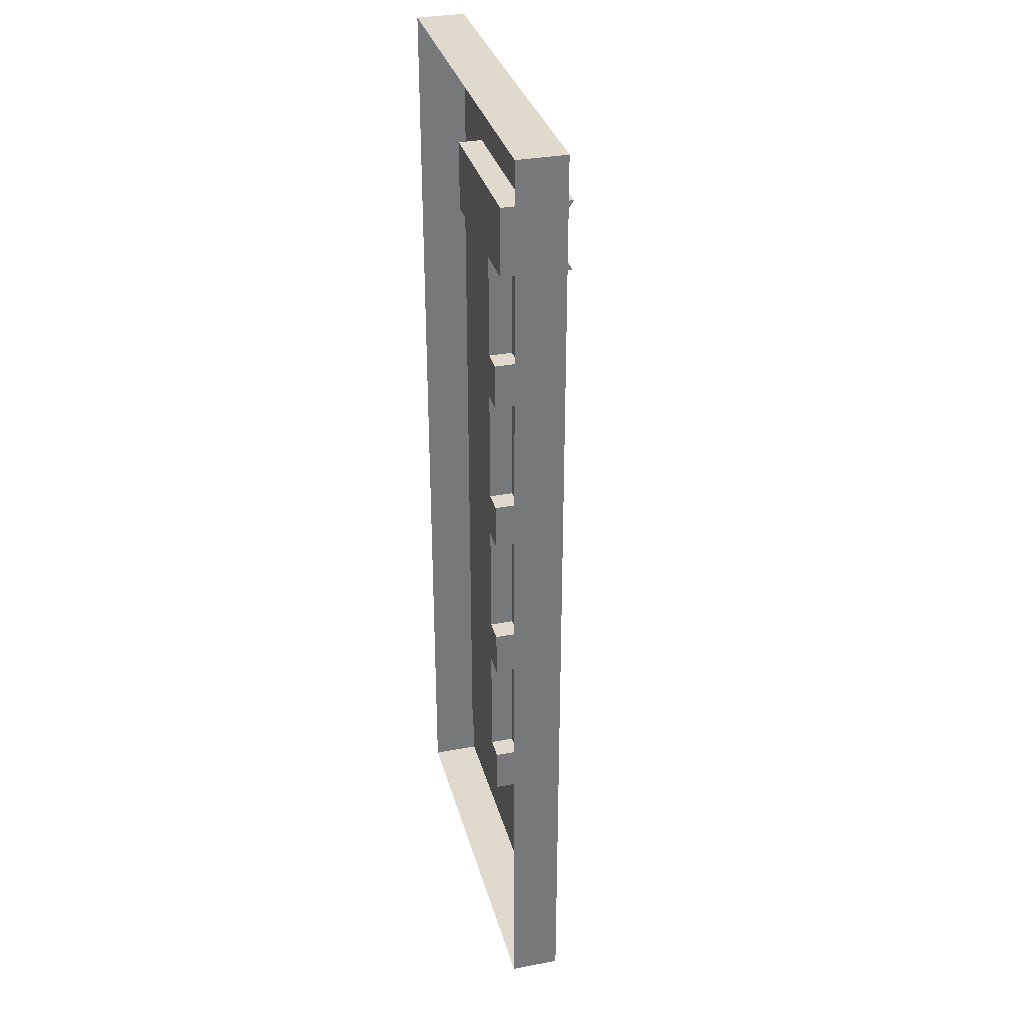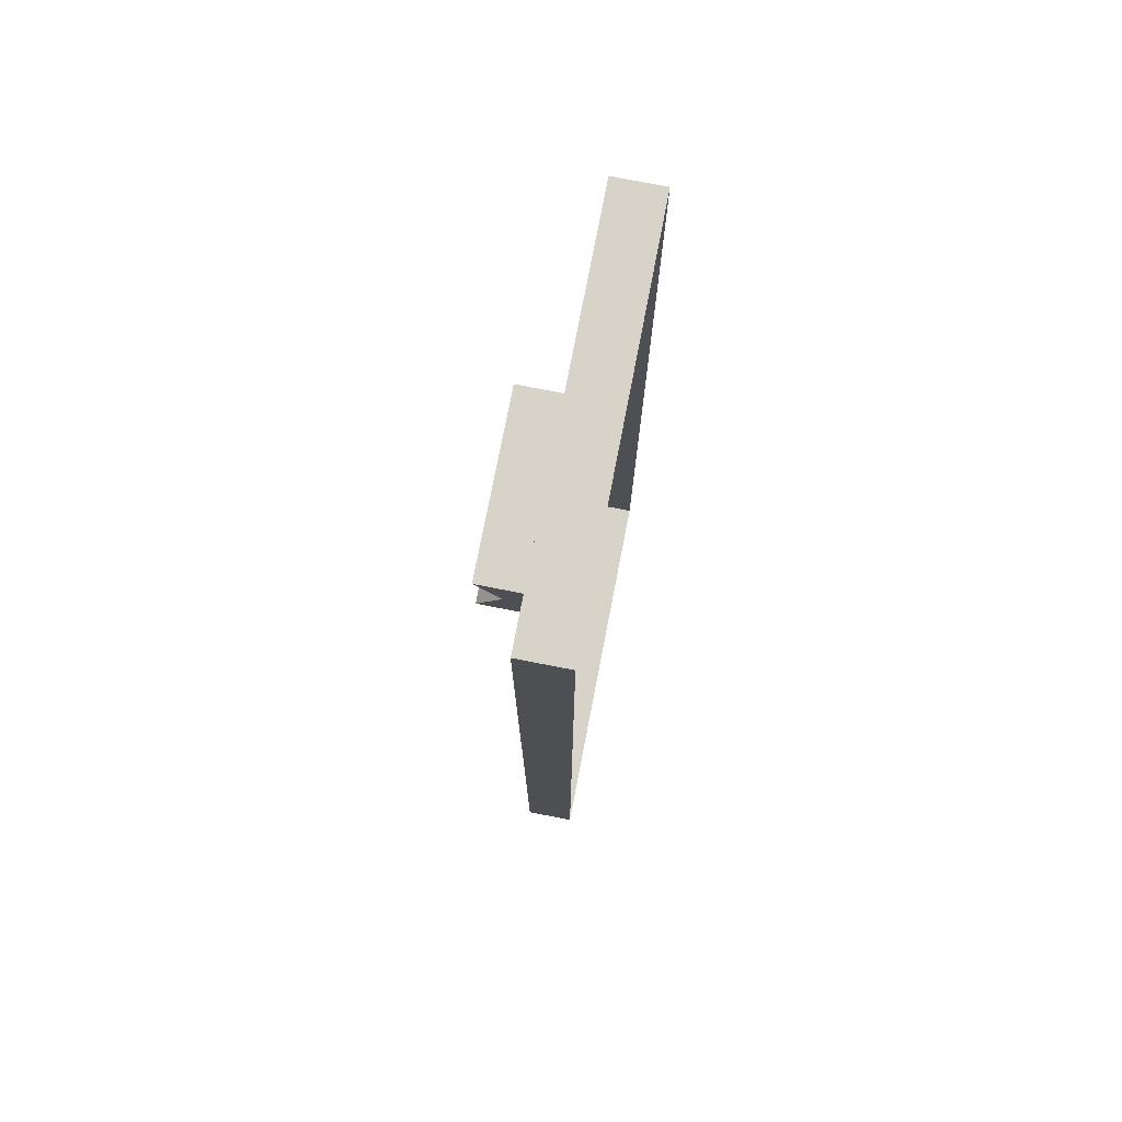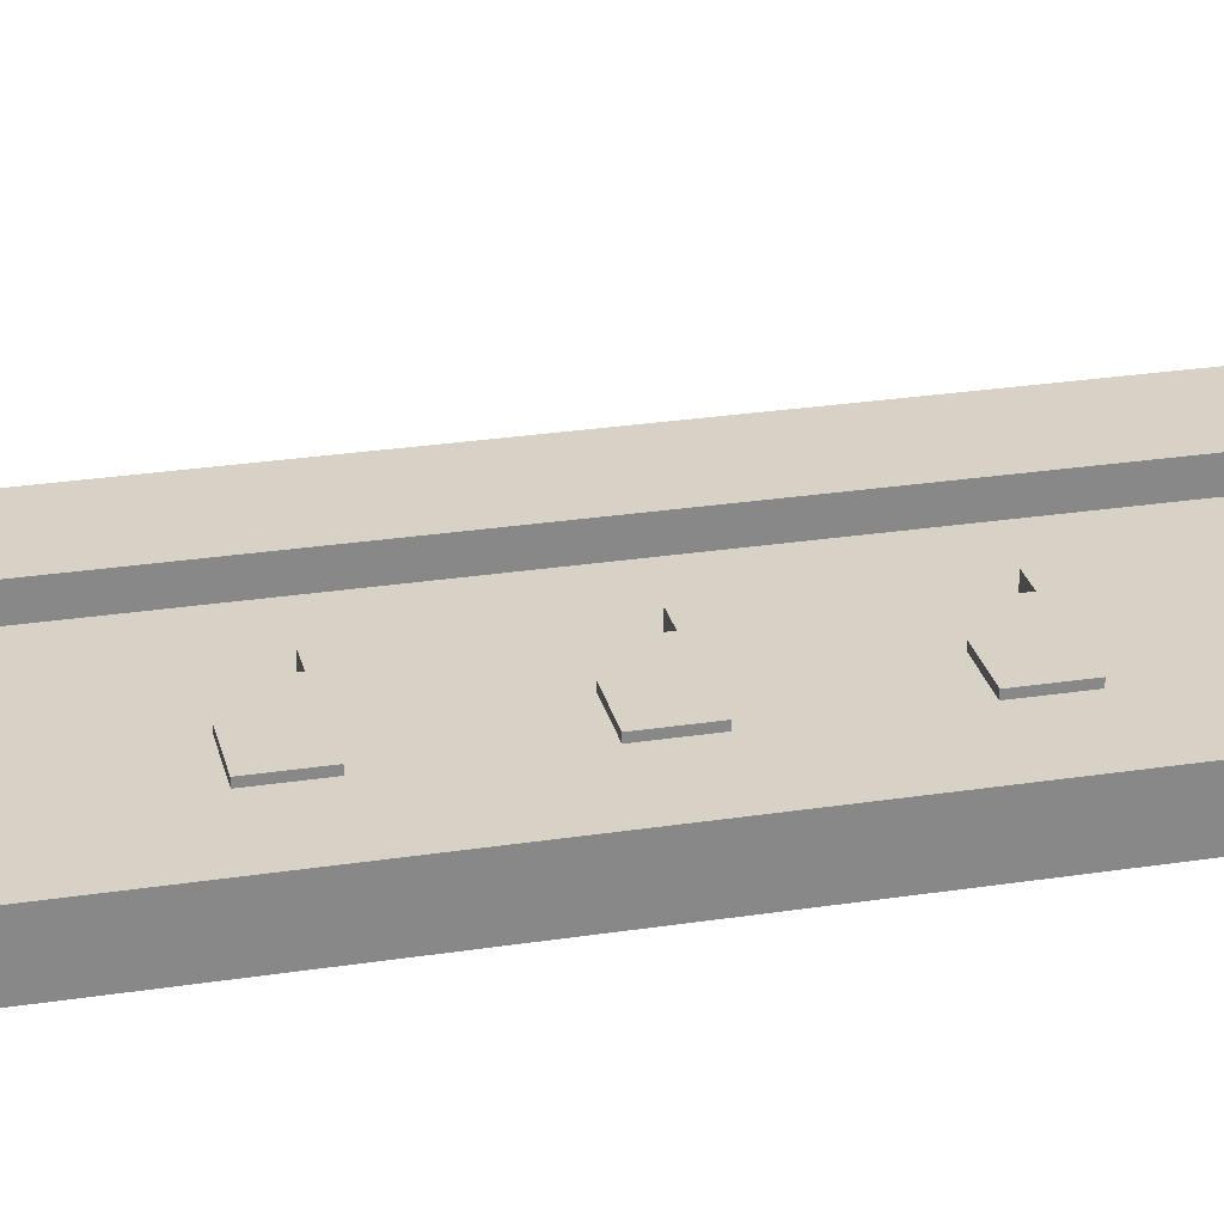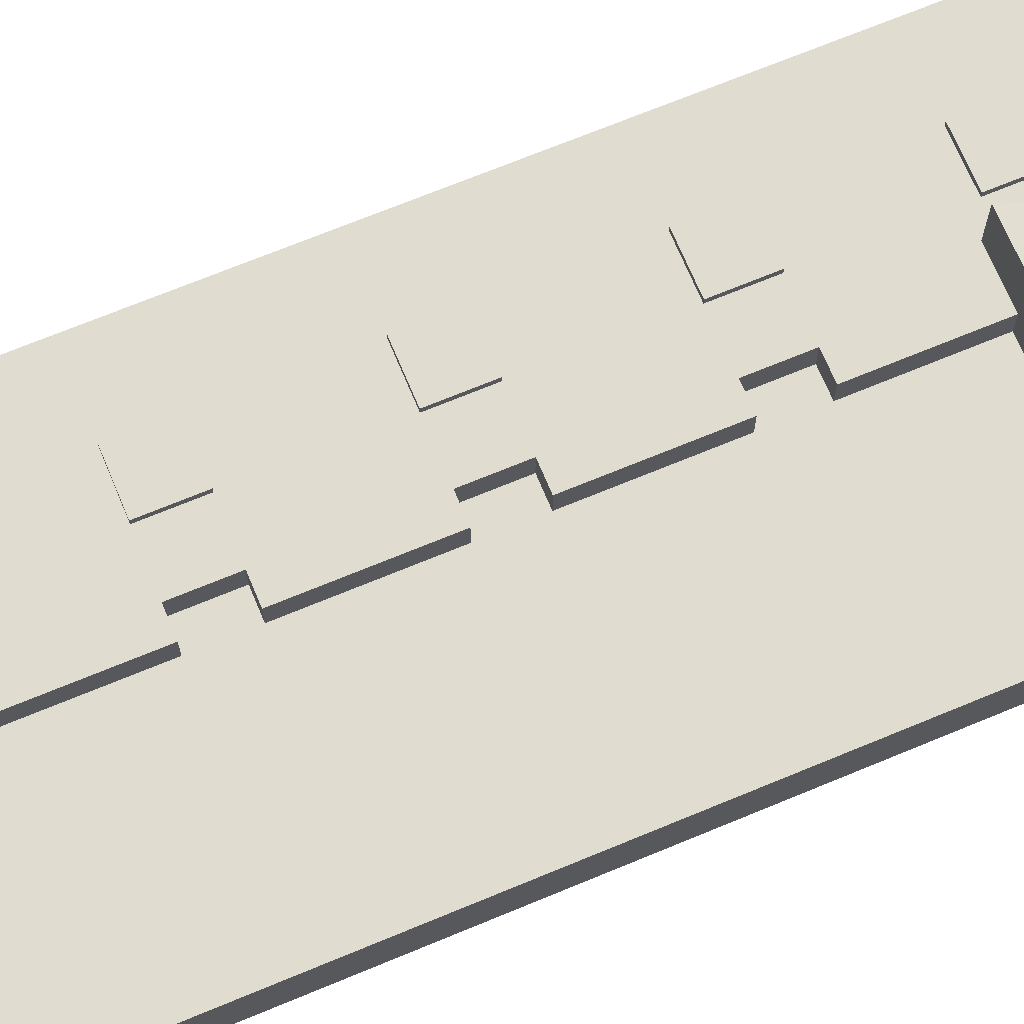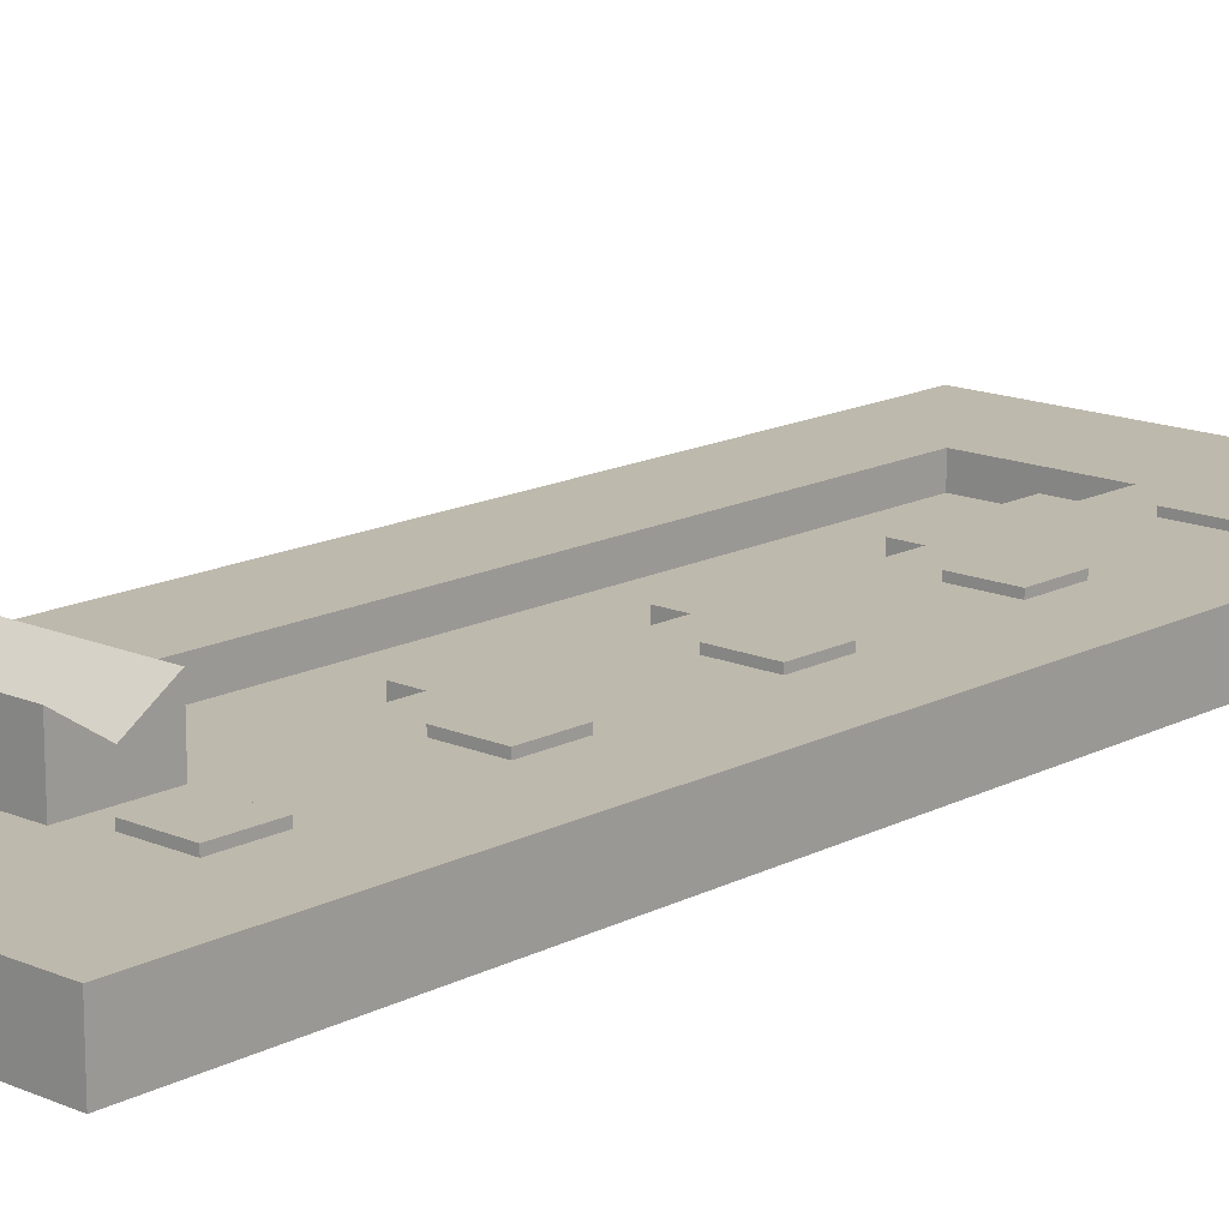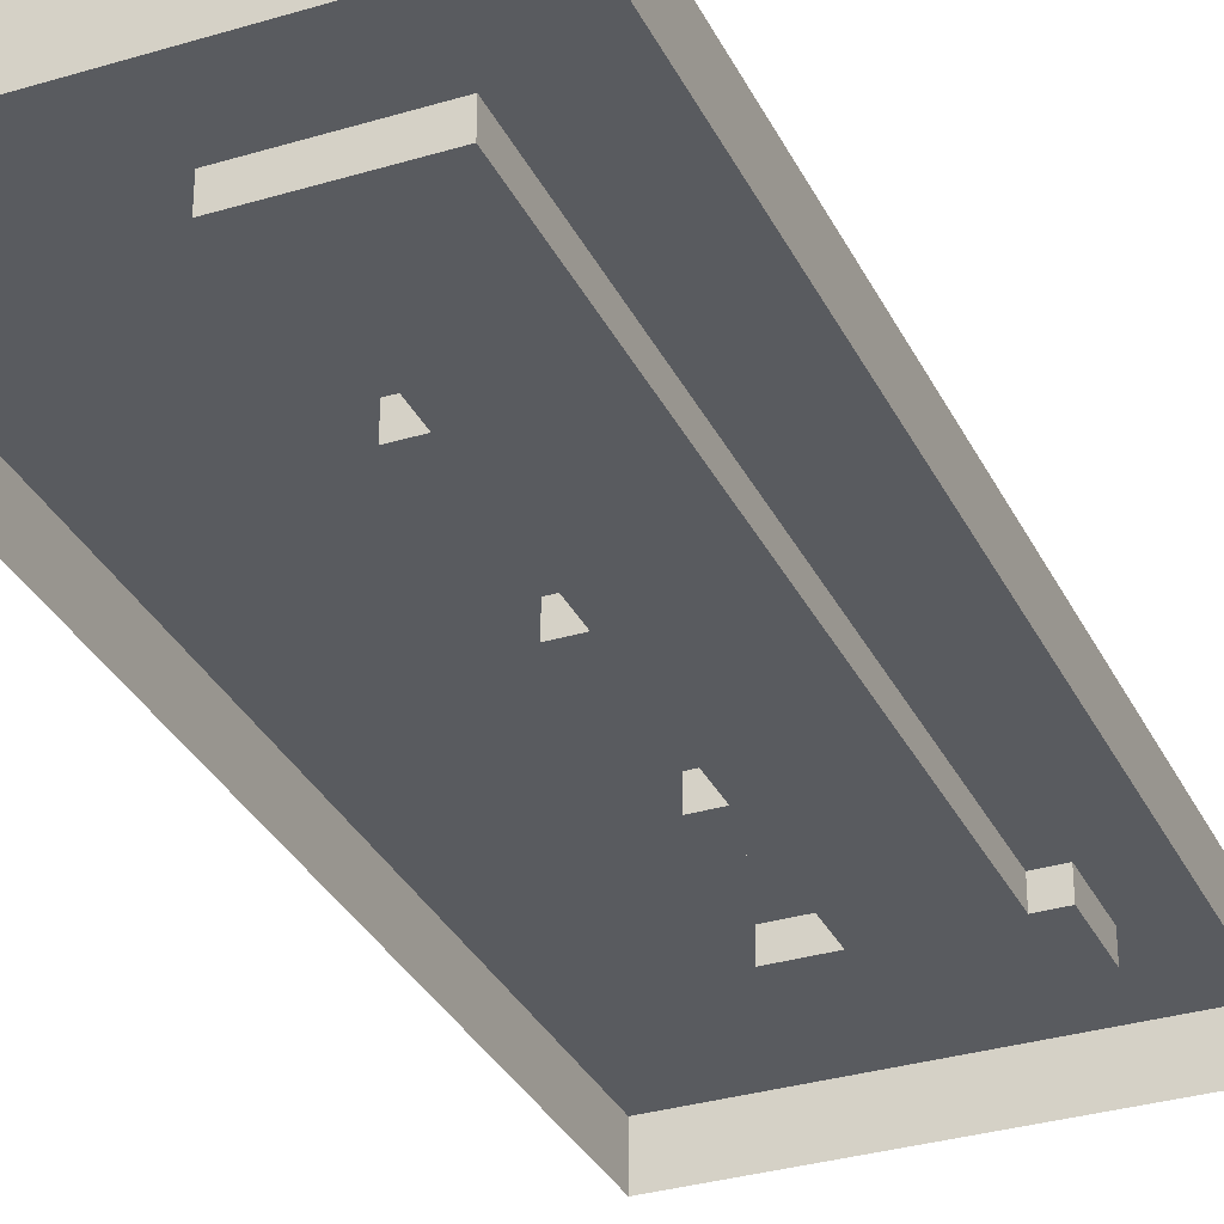
<metadata>
{"format":"obj","ext":"obj","renderer":"f3d","projection":"perspective","resolution":1024,"background":"white","views":[{"elev":32.9,"azim":75.3,"up":"+Z"},{"elev":76.4,"azim":-79.0,"up":"+Z"},{"elev":27.3,"azim":76.7,"up":"+Y"},{"elev":69.5,"azim":-112.6,"up":"+Y"},{"elev":15.2,"azim":42.5,"up":"+Y"},{"elev":-32.3,"azim":-157.2,"up":"+Y"}]}
</metadata>
<code>
o base
v -0.5 0 1.25
v -0.5 0.125 1.25
v -0.5 0 -1.25
v -0.5 0.125 -1.25
v 0.5 0 1.25
v 0.5 0.125 1.25
v 0.5 0 -1.25
v 0.5 0.125 -1.25
v 0.000962 0 -1.25
v 0.000962 0.125 -1.25
v 0.000962 0 1.25
v 0.000962 0.125 1.25
v -0.2495 0 -1.25
v -0.2495 0.125 1.25
v -0.2495 0.125 -1.25
v -0.2495 0 1.25
v 0.06339 0 1.25
v 0.06339 0.125 -1.25
v 0.06339 0.125 1.25
v 0.06339 0 -1.25
v -0.5 0 0.9375
v 0.5 0.125 0.9375
v -0.2495 0.125 0.9375
v -0.5 0.125 0.9375
v 0.5 0 0.9375
v -0.5 0.125 -0.9375
v 0.5 0 -0.9375
v -0.5 0 -0.9375
v 0.5 0.125 -0.9375
v 0.000962 0.125 -0.9375
v 0.000962 0.125 0.9375
v -0.2495 0.125 -0.9375
v 0.06339 0.125 0.9375
v 0.06339 0.125 -0.9375
v 0.06339 0.0625 -0.0625
v 0.06339 0.125 -0.8125
v 0.06339 0.125 -0.75
v 0.06339 0.125 -0.6875
v 0.06339 0.125 -0.625
v 0.06339 0.0625 -0.375
v 0.06339 0.0625 -0.875
v 0.06339 0.0625 -0.8125
v 0.06339 0.125 -0.375
v 0.06339 0.125 -0.3125
v 0.06339 0.125 -0.25
v 0.06339 0.125 -0.1875
v 0.06339 0.125 -0.125
v 0.06339 0.125 -0.0625
v 0.06339 0.0625 0.0625
v 0.06339 0.0625 -0
v 0.06339 0.125 0.125
v 0.06339 0.125 0.1875
v 0.000962 0.0625 -0.375
v 0.000962 0.0625 0.25
v 0.06339 0.125 0.375
v 0.000962 0.0625 0.3125
v 0.000962 0.0625 0.375
v 0.06339 0.125 0.5625
v 0.06339 0.125 0.625
v 0.06339 0.125 0.6875
v 0.06339 0.125 0.75
v 0.06339 0.125 0.8125
v 0.06339 0.125 0.875
v 0.000962 0.125 -0.8125
v 0.000962 0.125 -0.75
v 0.000962 0.125 -0.6875
v 0.000962 0.125 -0.625
v 0.000962 0.125 -0.5625
v 0.000962 0.0625 0.6875
v 0.000962 0.0625 0.8125
v 0.000962 0.0625 0.75
v 0.000962 0.125 -0.3125
v 0.000962 0.125 -0.25
v 0.000962 0.0625 0.5
v 0.000962 0.125 -0.125
v 0.000962 0.125 -0.0625
v 0.000962 0.125 0.0625
v 0.000962 0.125 0.125
v 0.000962 0.125 0.1875
v 0.06339 0.0625 0.5
v 0.000962 0.0625 0.4375
v 0.06339 0.0625 0.4375
v 0.000962 0.0625 -0.4375
v 0.06339 0.0625 -0.4375
v 0.000962 0.125 0.5625
v 0.000962 0.125 0.625
v 0.000962 0.0625 -0.5
v 0.06339 0.0625 -0.5
v 0.000962 0.0625 0.625
v 0.000962 0.125 0.8125
v 0.000962 0.125 0.75
v 0.000962 0.125 0.6875
v 0.000962 0.125 0.5
v 0.000962 0.125 0.375
v 0.000962 0.125 0.3125
v 0.000962 0.125 0.25
v 0.000962 0.0625 0.5625
v 0.000962 0.0625 0.1875
v 0.000962 0.0625 0.125
v 0.000962 0.0625 0.0625
v 0.000962 0.125 -0.1875
v 0.000962 0.125 -0.375
v 0.000962 0.125 -0.5
v 0.000962 0.0625 -0
v 0.000962 0.0625 -0.0625
v 0.000962 0.0625 -0.125
v 0.000962 0.0625 -0.25
v 0.000962 0.0625 -0.3125
v 0.000962 0.0625 -0.5625
v 0.000962 0.0625 -0.625
v 0.000962 0.0625 -0.6875
v 0.06339 0.125 0.5
v 0.06339 0.125 0.4375
v 0.000962 0.0625 -0.75
v 0.06339 0.125 0.3125
v 0.06339 0.125 0.25
v 0.06339 0.125 0.0625
v 0.06339 0.125 -0
v 0.000962 0.0625 -0.8125
v 0.000962 0.0625 -0.875
v 0.06339 0.0625 -0.9375
v 0.06339 0.0625 0.8125
v 0.06339 0.125 -0.4375
v 0.06339 0.125 -0.5
v 0.06339 0.125 -0.5625
v 0.000962 0.0625 0.875
v 0.06339 0.0625 0.9375
v 0.06339 0.125 -0.875
v 0.06339 0.0625 0.875
v 0.000962 0.0625 -0.9375
v 0.000962 0.0625 0.9375
v -0.2495 0.0625 0.9375
v -0.2495 0.0625 -0.9375
v 0.06339 0.0625 0.375
v 0.000962 0.0625 -0.1875
f 26 3 28
f 10 20 9
f 22 5 25
f 14 1 16
f 24 14 23
f 31 19 33
f 19 11 17
f 15 9 13
f 4 13 3
f 23 12 31
f 12 16 11
f 7 18 8
f 33 6 22
f 6 17 5
f 2 21 1
f 22 27 29
f 23 26 24
f 51 22 117
f 26 21 24
f 18 29 8
f 15 30 10
f 10 34 18
f 4 32 15
f 8 27 7
f 55 82 113
f 32 130 30
f 86 69 92
f 67 109 68
f 90 122 62
f 92 71 91
f 93 97 85
f 66 110 67
f 78 98 79
f 91 70 90
f 128 42 36
f 79 54 96
f 65 111 66
f 77 99 78
f 34 41 128
f 101 106 75
f 64 114 65
f 94 134 55
f 31 132 23
f 73 135 101
f 118 49 117
f 117 100 77
f 36 119 64
f 102 108 72
f 75 105 76
f 23 133 32
f 68 87 103
f 113 80 112
f 125 67 68
f 124 68 103
f 72 107 73
f 33 131 31
f 47 101 75
f 48 75 76
f 43 53 102
f 96 56 95
f 115 96 95
f 55 95 94
f 95 57 94
f 63 127 33
f 61 92 91
f 62 91 90
f 48 50 118
f 124 84 123
f 30 121 34
f 103 88 124
f 76 35 48
f 62 129 63
f 60 86 92
f 59 85 86
f 58 93 85
f 112 74 93
f 85 89 86
f 127 126 131
f 41 130 120
f 116 79 96
f 52 78 79
f 51 77 78
f 129 70 126
f 80 81 74
f 82 57 81
f 49 104 100
f 46 73 101
f 45 72 73
f 44 102 72
f 50 105 104
f 40 83 53
f 84 87 83
f 42 120 119
f 39 66 67
f 38 65 66
f 37 64 65
f 105 133 104
f 123 40 43
f 26 4 3
f 10 18 20
f 22 6 5
f 14 2 1
f 24 2 14
f 31 12 19
f 19 12 11
f 15 10 9
f 4 15 13
f 23 14 12
f 12 14 16
f 7 20 18
f 33 19 6
f 6 19 17
f 2 24 21
f 22 25 27
f 23 32 26
f 29 34 128
f 36 37 29
f 37 38 29
f 29 128 36
f 33 22 63
f 22 29 118
f 63 22 62
f 61 62 22
f 61 22 60
f 39 125 29
f 125 124 29
f 29 38 39
f 60 22 59
f 58 59 22
f 58 22 112
f 123 43 29
f 43 44 29
f 29 124 123
f 112 22 113
f 55 113 22
f 55 22 115
f 45 46 29
f 46 47 29
f 29 44 45
f 115 22 116
f 52 116 22
f 52 22 51
f 48 118 29
f 118 117 22
f 29 47 48
f 26 28 21
f 18 34 29
f 15 32 30
f 10 30 34
f 4 26 32
f 8 29 27
f 55 134 82
f 32 133 130
f 86 89 69
f 67 110 109
f 90 70 122
f 92 69 71
f 93 74 97
f 66 111 110
f 78 99 98
f 91 71 70
f 128 41 42
f 79 98 54
f 65 114 111
f 77 100 99
f 34 121 41
f 101 135 106
f 64 119 114
f 94 57 134
f 31 131 132
f 73 107 135
f 118 50 49
f 117 49 100
f 36 42 119
f 102 53 108
f 75 106 105
f 23 132 133
f 68 109 87
f 113 82 80
f 125 39 67
f 124 125 68
f 72 108 107
f 33 127 131
f 47 46 101
f 48 47 75
f 43 40 53
f 96 54 56
f 115 116 96
f 55 115 95
f 95 56 57
f 63 129 127
f 61 60 92
f 62 61 91
f 48 35 50
f 124 88 84
f 30 130 121
f 103 87 88
f 76 105 35
f 62 122 129
f 60 59 86
f 59 58 85
f 58 112 93
f 112 80 74
f 85 97 89
f 127 129 126
f 41 121 130
f 116 52 79
f 52 51 78
f 51 117 77
f 129 122 70
f 80 82 81
f 82 134 57
f 49 50 104
f 46 45 73
f 45 44 72
f 44 43 102
f 50 35 105
f 40 84 83
f 84 88 87
f 42 41 120
f 39 38 66
f 38 37 65
f 37 36 64
f 130 133 120
f 133 132 104
f 120 133 119
f 132 131 126
f 70 71 132
f 71 69 132
f 132 126 70
f 119 133 114
f 111 114 133
f 111 133 110
f 89 97 132
f 97 74 132
f 132 69 89
f 110 133 109
f 87 109 133
f 87 133 83
f 74 81 132
f 81 57 132
f 83 133 53
f 108 53 133
f 108 133 107
f 56 54 132
f 54 98 132
f 132 57 56
f 107 133 135
f 106 135 133
f 106 133 105
f 99 100 132
f 100 104 132
f 132 98 99
f 123 84 40
o slider
v -0.3125 0.0625 0.971
v -0.3125 0.25 0.971
v -0.3125 0.0625 0.7835
v -0.3125 0.25 0.7835
v 0.125 0.0625 0.971
v 0.125 0.25 0.971
v 0.125 0.0625 0.7835
v 0.125 0.25 0.7835
v -0.3125 0.0625 0.8773
v -0.3125 0.1886 0.8773
v 0.125 0.0625 0.8773
v 0.125 0.1886 0.8773
f 145 138 144
f 139 142 138
f 147 140 146
f 141 136 140
f 146 136 144
f 145 141 147
f 139 147 143
f 142 144 138
f 142 147 146
f 136 145 144
f 145 139 138
f 139 143 142
f 147 141 140
f 141 137 136
f 146 140 136
f 145 137 141
f 139 145 147
f 142 146 144
f 142 143 147
f 136 137 145
o light4
v 0.3125 0.125 -0.8125
v 0.1884 0.125 -0.8125
v 0.3125 0.125 -0.9375
v 0.1884 0.125 -0.9375
v 0.3125 0.1398 -0.9375
v 0.3125 0.1398 -0.8125
v 0.1884 0.1398 -0.8125
v 0.1884 0.1398 -0.9375
f 148 151 150
f 155 153 152
f 150 153 148
f 148 154 149
f 149 155 151
f 151 152 150
f 148 149 151
f 155 154 153
f 150 152 153
f 148 153 154
f 149 154 155
f 151 155 152
o light0
v 0.3125 0.125 0.9375
v 0.1884 0.125 0.9375
v 0.3125 0.125 0.8125
v 0.1884 0.125 0.8125
v 0.3125 0.1398 0.8125
v 0.3125 0.1398 0.9375
v 0.1884 0.1398 0.9375
v 0.1884 0.1398 0.8125
f 156 159 158
f 163 161 160
f 156 162 157
f 157 163 159
f 159 160 158
f 158 161 156
f 156 157 159
f 163 162 161
f 156 161 162
f 157 162 163
f 159 163 160
f 158 160 161
o light1
v 0.3125 0.125 0.5
v 0.1884 0.125 0.5
v 0.3125 0.125 0.375
v 0.1884 0.125 0.375
v 0.3125 0.1398 0.375
v 0.3125 0.1398 0.5
v 0.1884 0.1398 0.5
v 0.1884 0.1398 0.375
f 164 167 166
f 171 169 168
f 166 169 164
f 164 170 165
f 165 171 167
f 167 168 166
f 164 165 167
f 171 170 169
f 166 168 169
f 164 169 170
f 165 170 171
f 167 171 168
o light2
v 0.3125 0.125 0.0625
v 0.1884 0.125 0.0625
v 0.3125 0.125 -0.0625
v 0.1884 0.125 -0.0625
v 0.3125 0.1398 -0.0625
v 0.3125 0.1398 0.0625
v 0.1884 0.1398 0.0625
v 0.1884 0.1398 -0.0625
f 172 175 174
f 179 177 176
f 172 178 173
f 173 179 175
f 175 176 174
f 174 177 172
f 172 173 175
f 179 178 177
f 172 177 178
f 173 178 179
f 175 179 176
f 174 176 177
o light3
v 0.3125 0.125 -0.375
v 0.1884 0.125 -0.375
v 0.3125 0.125 -0.5
v 0.1884 0.125 -0.5
v 0.3125 0.1398 -0.5
v 0.3125 0.1398 -0.375
v 0.1884 0.1398 -0.375
v 0.1884 0.1398 -0.5
f 180 183 182
f 187 185 184
f 182 185 180
f 180 186 181
f 181 187 183
f 183 184 182
f 180 181 183
f 187 186 185
f 182 184 185
f 180 185 186
f 181 186 187
f 183 187 184

</code>
